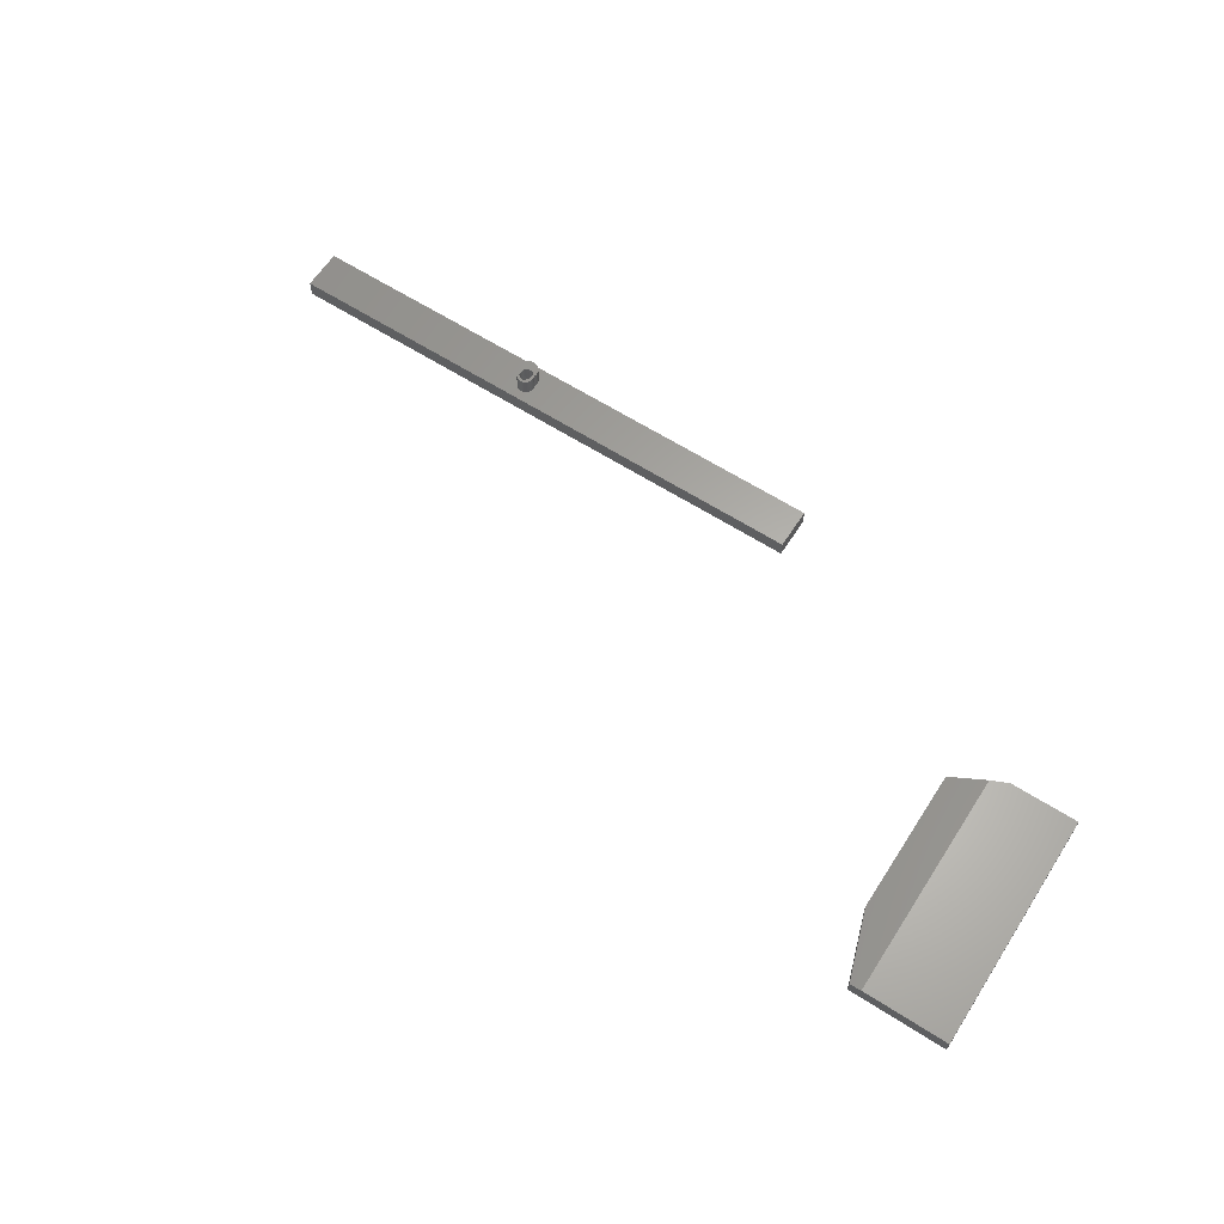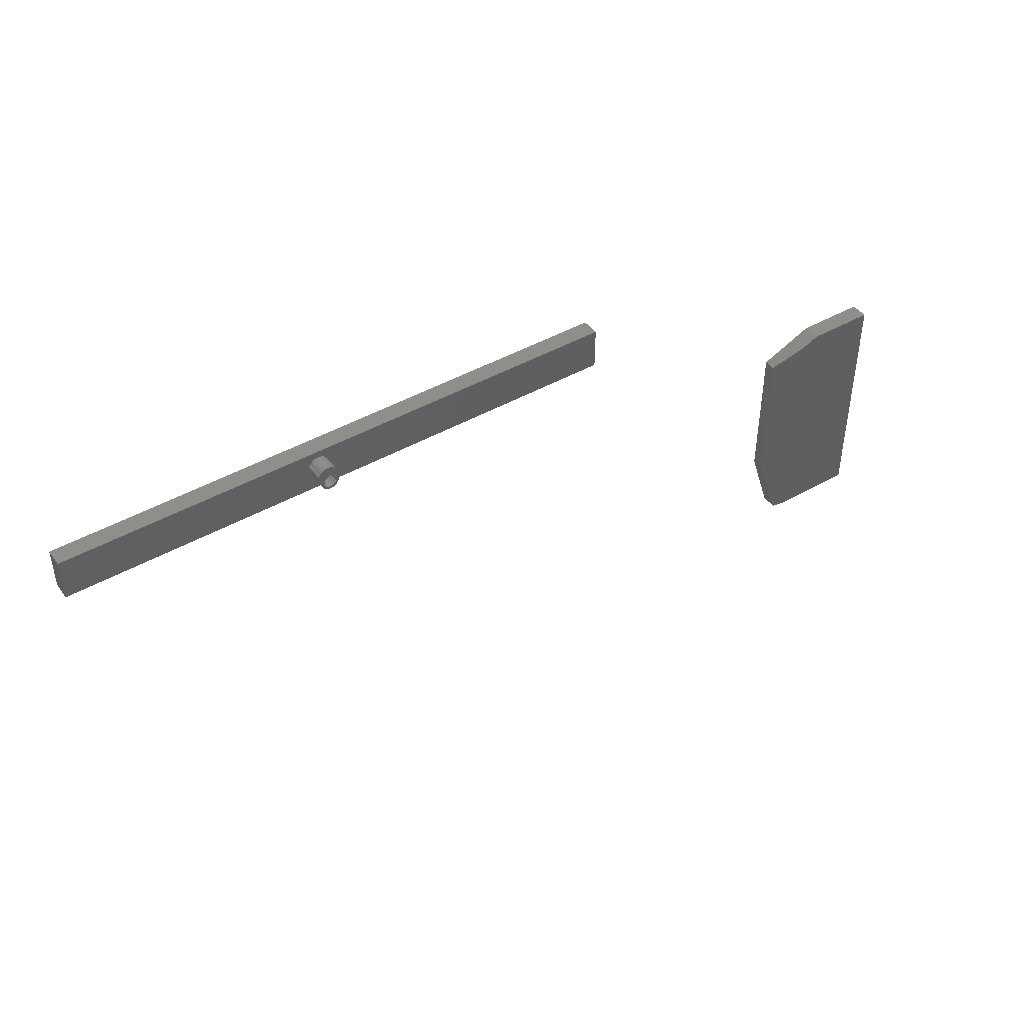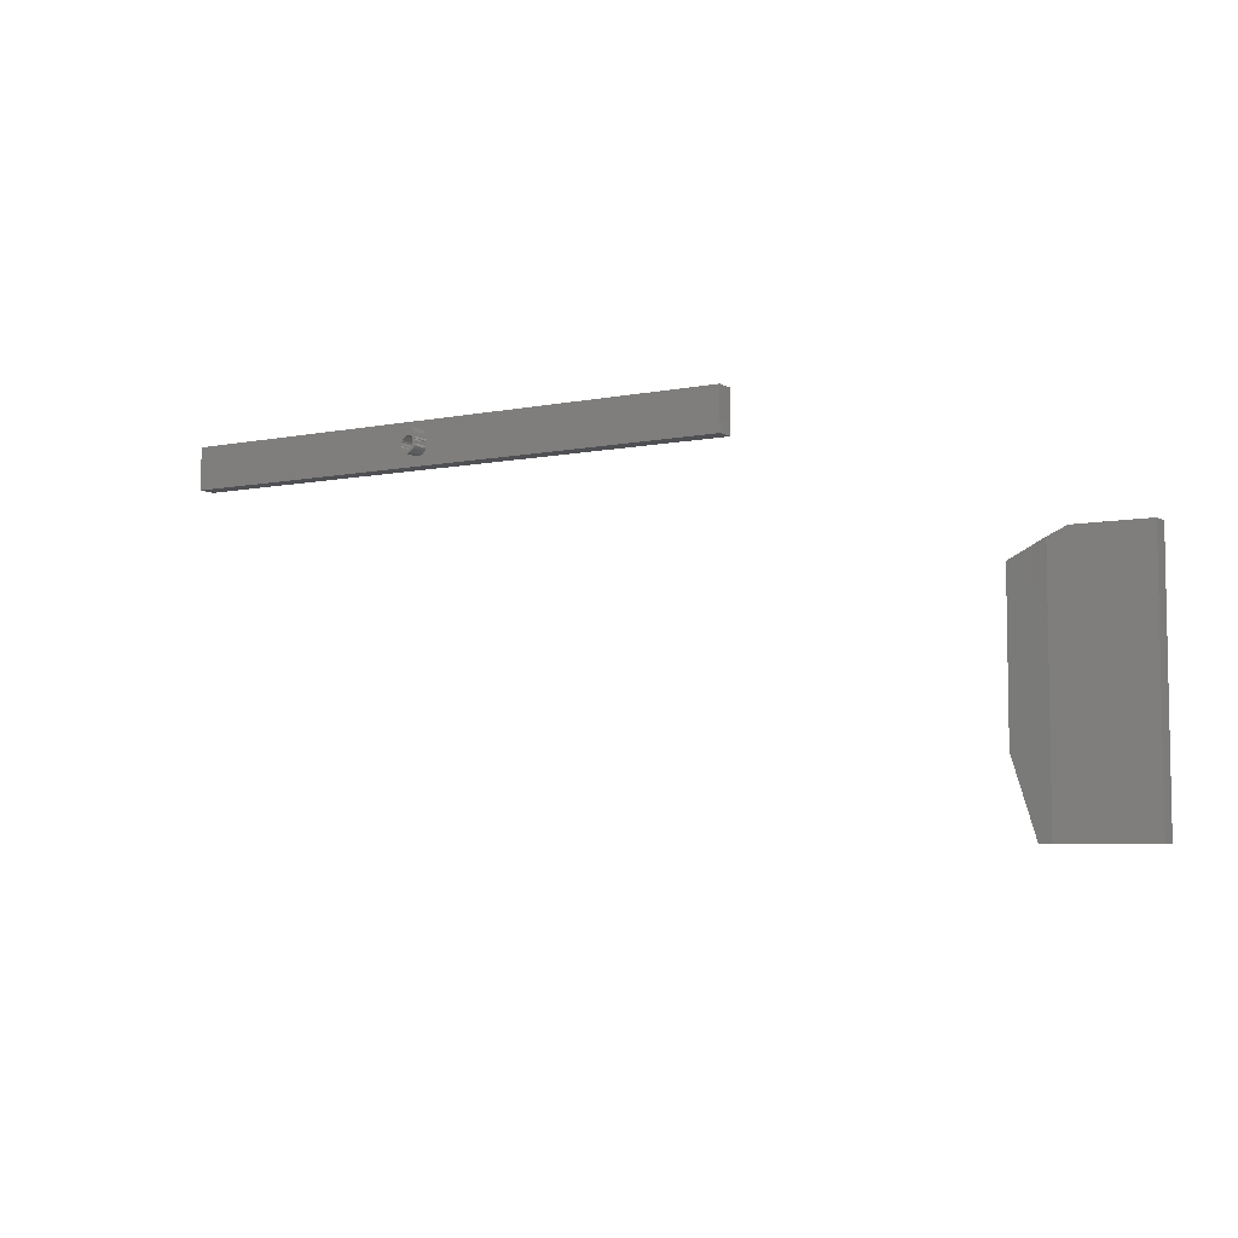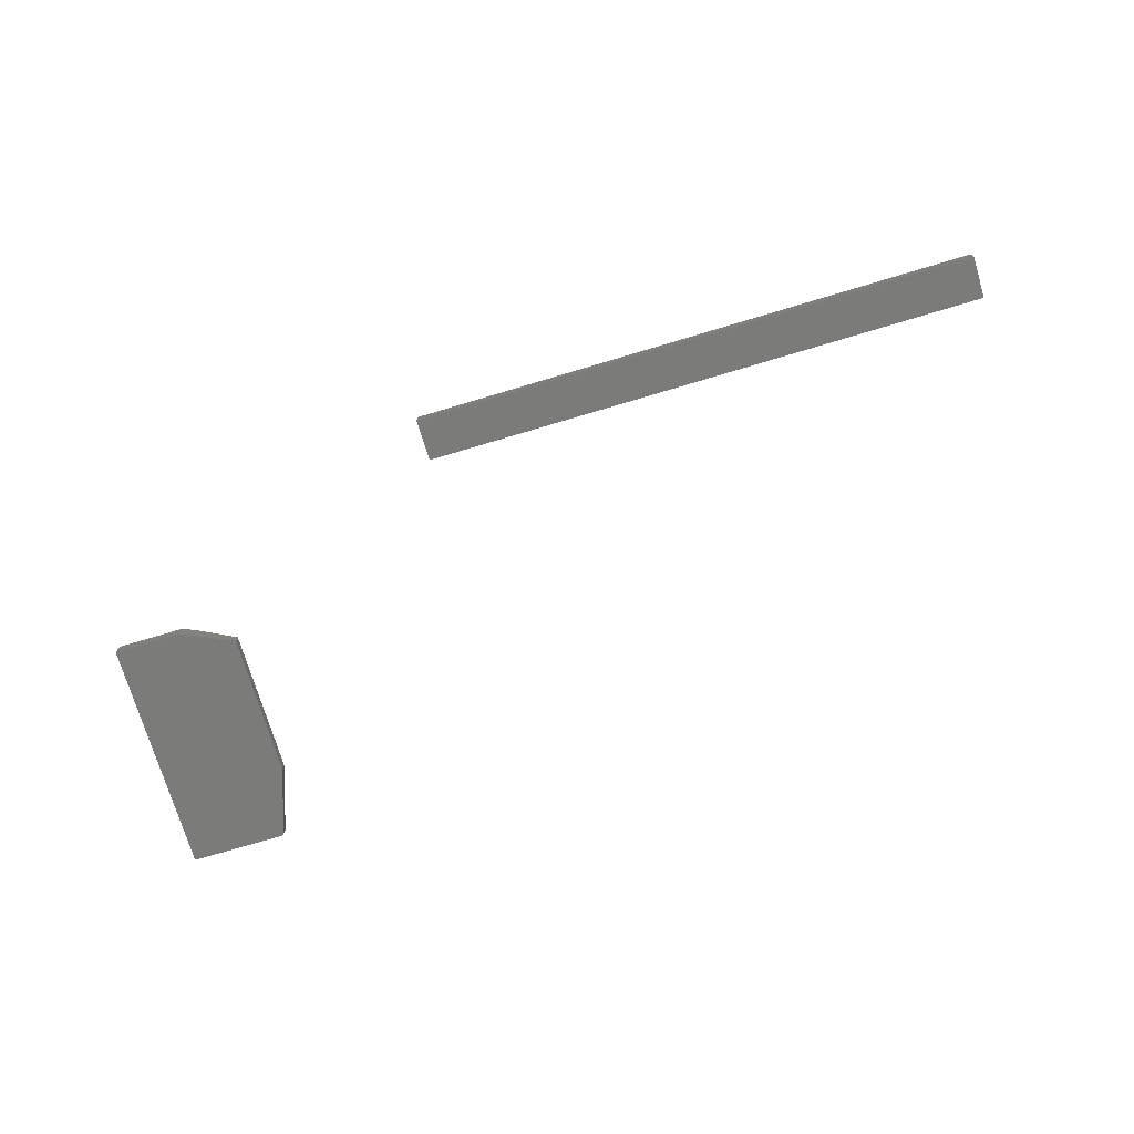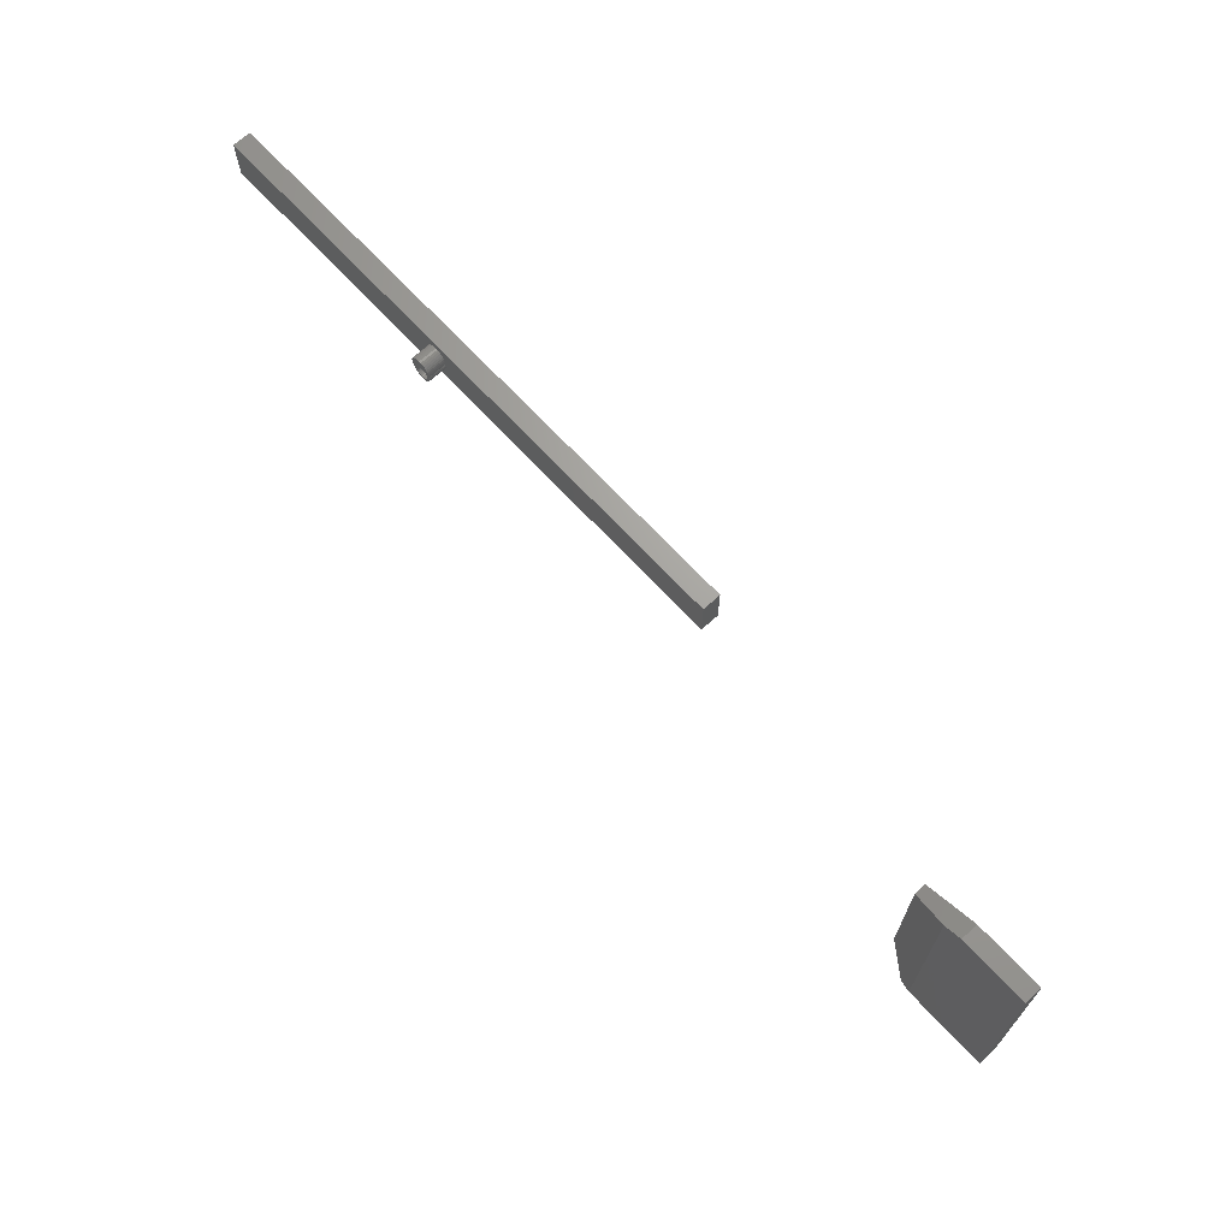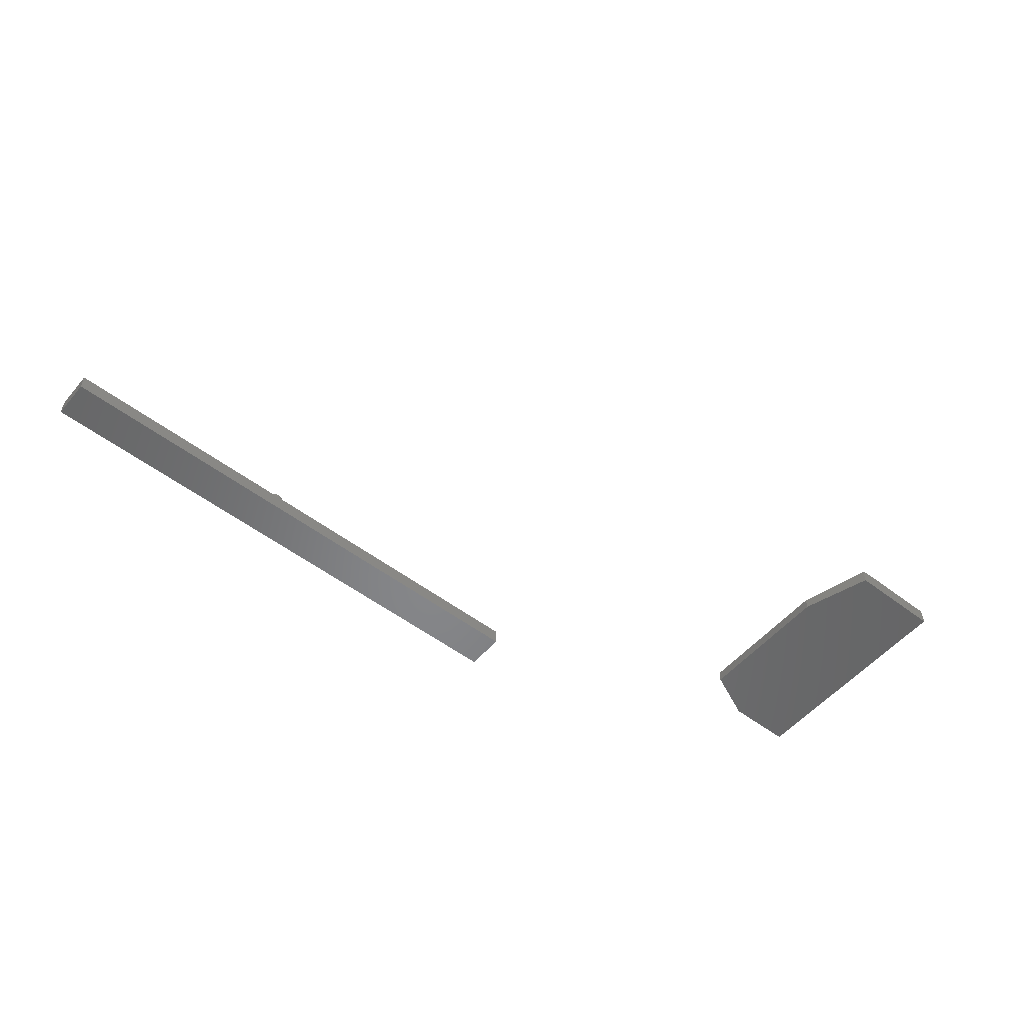
<metadata>
{"format":"stl","ext":"stl","renderer":"f3d","projection":"perspective","resolution":1024,"background":"white","views":[{"elev":62.9,"azim":32.9,"up":"+Z"},{"elev":44.3,"azim":-33.8,"up":"+Y"},{"elev":-6.2,"azim":31.1,"up":"+Y"},{"elev":-74.0,"azim":-163.4,"up":"+Z"},{"elev":68.0,"azim":47.3,"up":"+Y"},{"elev":-53.3,"azim":-39.2,"up":"+Z"}]}
</metadata>
<code>
# stl→obj: 167 verts, 326 faces
v -0.4247 0.4809 0.04688
v -0.4173 0.4801 0.04688
v -0.4165 0.4818 0.04688
v -0.4235 0.4786 0.04688
v -0.4177 0.4784 0.04688
v -0.4178 0.4766 0.04688
v -0.4216 0.4744 0.04688
v -0.4175 0.4748 0.04688
v -0.4169 0.4722 0.04688
v -0.4208 0.4723 0.04688
v -0.4197 0.4703 0.04688
v -0.4146 0.47 0.04688
v -0.4158 0.471 0.04688
v -0.4183 0.4687 0.04688
v -0.41 0.4688 0.04688
v -0.4124 0.4656 0.04688
v -0.4102 0.4654 0.04688
v -0.4025 0.4847 0.04688
v -0.3985 0.4848 0.04688
v -0.404 0.4856 0.04688
v -0.3986 0.4787 0.04688
v -0.402 0.4771 0.04688
v -0.3985 0.4765 0.04688
v -0.4021 0.4756 0.04688
v -0.4033 0.4726 0.04688
v -0.4043 0.4713 0.04688
v -0.4055 0.4703 0.04688
v -0.3995 0.4722 0.04688
v -0.4007 0.4703 0.04688
v -0.4069 0.4695 0.04688
v -0.4021 0.4686 0.04688
v -0.4039 0.4673 0.04688
v -0.4084 0.469 0.04688
v -0.408 0.4656 0.04688
v -0.4059 0.4663 0.04688
v -0.4219 0.4766 0.04688
v -0.3984 0.4869 0.04688
v -0.3989 0.4895 0.04688
v -0.4057 0.4863 0.04688
v -0.4254 0.4834 0.04688
v -0.4155 0.4833 0.04688
v -0.4142 0.4845 0.04688
v -0.4127 0.4855 0.04688
v -0.411 0.4862 0.04688
v -0.4093 0.4865 0.04688
v -0.4256 0.486 0.04688
v -0.4075 0.4866 0.04688
v -0.4099 0.4994 0.04688
v -0.4125 0.4995 0.04688
v -0.415 0.4992 0.04688
v -0.4175 0.4984 0.04688
v -0.4198 0.4971 0.04688
v -0.4218 0.4954 0.04688
v -0.4234 0.4934 0.04688
v -0.4246 0.4911 0.04688
v -0.4254 0.4886 0.04688
v -0.4165 0.4673 0.04688
v -0.4145 0.4663 0.04688
v -0.4116 0.4689 0.04688
v -0.4131 0.4693 0.04688
v -0.3998 0.4919 0.04688
v -0.4012 0.4941 0.04688
v -0.4029 0.4961 0.04688
v -0.405 0.4976 0.04688
v -0.4074 0.4987 0.04688
v -0.4177 0.4736 0.04688
v -0.3988 0.4828 0.04688
v -0.4021 0.4822 0.04688
v -0.3991 0.4809 0.04688
v -0.4026 0.4803 0.04688
v -0.4021 0.4787 0.04688
v -0.3988 0.4743 0.04688
v -0.4025 0.474 0.04688
v -0.3994 0.4808 0.02344
v -0.3986 0.4787 0.02344
v -0.3985 0.4765 0.02344
v -0.3988 0.4743 0.02344
v -0.3995 0.4722 0.02344
v -0.4007 0.4703 0.02344
v -0.4021 0.4686 0.02344
v -0.4039 0.4673 0.02344
v -0.4059 0.4663 0.02344
v -0.408 0.4656 0.02344
v -0.4102 0.4654 0.02344
v -0.4124 0.4656 0.02344
v -0.4145 0.4663 0.02344
v -0.4165 0.4673 0.02344
v -0.4183 0.4687 0.02344
v -0.4197 0.4703 0.02344
v -0.4208 0.4723 0.02344
v -0.4216 0.4744 0.02344
v -0.4219 0.4766 0.02344
v -0.4019 0.4842 0.02344
v -0.4021 0.4822 0.02344
v -0.4026 0.4803 0.02344
v -0.402 0.4771 0.02344
v -0.4175 0.4749 0.02344
v -0.4021 0.4756 0.02344
v -0.4169 0.4731 0.02344
v -0.4158 0.471 0.02344
v -0.4033 0.4726 0.02344
v -0.4043 0.4713 0.02344
v -0.4146 0.47 0.02344
v -0.4131 0.4693 0.02344
v -0.4034 0.4853 0.02344
v -0.4139 0.4847 0.02344
v -0.4153 0.4835 0.02344
v -0.4164 0.482 0.02344
v -0.405 0.486 0.02344
v -0.4068 0.4865 0.02344
v -0.4087 0.4866 0.02344
v -0.4105 0.4863 0.02344
v -0.4123 0.4857 0.02344
v -0.4055 0.4703 0.02344
v -0.4116 0.4689 0.02344
v -0.41 0.4688 0.02344
v -0.4084 0.469 0.02344
v -0.4069 0.4695 0.02344
v -0.4172 0.4804 0.02344
v -0.4021 0.4787 0.02344
v -0.4177 0.4786 0.02344
v -0.4178 0.4767 0.02344
v -0.4025 0.474 0.02344
v -0.75 0.4531 0.02344
v 0 0.4531 0.02344
v -0.75 0.5084 0.02344
v -0.4235 0.4786 0.02344
v -0.4247 0.4809 0.02344
v -0.4254 0.4834 0.02344
v -0.4256 0.486 0.02344
v -0.4254 0.4886 0.02344
v -0.4246 0.4911 0.02344
v -0.4234 0.4934 0.02344
v -0.4218 0.4954 0.02344
v -0.4198 0.4971 0.02344
v -0.4175 0.4984 0.02344
v -0.415 0.4992 0.02344
v -0.4125 0.4995 0.02344
v 0 0.5084 0.02344
v -0.4099 0.4994 0.02344
v -0.4074 0.4987 0.02344
v -0.405 0.4976 0.02344
v -0.4029 0.4961 0.02344
v -0.4012 0.4941 0.02344
v -0.3998 0.4919 0.02344
v -0.3989 0.4895 0.02344
v -0.3984 0.4869 0.02344
v -0.3985 0.4848 0.02344
v -0.3988 0.4828 0.02344
v -0.75 0.4531 0
v -0.75 0.5084 0
v 0 0.4531 0
v 0 0.5084 0
v 0.3594 0 0.02083
v 0.375 0 0.02344
v 0.3281 0.09375 0.01562
v 0.375 0.3099 0.02344
v 0.3281 0.2891 0.01562
v 0.3281 0.2891 0
v 0.3281 0.09375 0
v 0.3984 0.3203 0
v 0.49 0.3203 0
v 0.3594 0 0
v 0.49 0 0
v 0.49 0 0.02344
v 0.49 0.3203 0.02344
v 0.3984 0.3203 0.02344
f 1 2 3
f 2 1 4
f 2 4 5
f 6 7 8
f 9 10 11
f 9 11 12
f 9 12 13
f 12 11 14
f 15 16 17
f 18 19 20
f 21 22 23
f 23 22 24
f 25 26 27
f 28 27 29
f 27 30 31
f 31 29 27
f 32 31 30
f 32 30 33
f 32 33 15
f 15 17 32
f 32 17 34
f 32 34 35
f 36 7 6
f 36 6 5
f 36 5 4
f 37 38 39
f 37 39 20
f 37 20 19
f 40 1 3
f 40 3 41
f 40 41 42
f 40 42 43
f 40 43 44
f 40 44 45
f 40 45 46
f 45 47 48
f 45 48 49
f 45 49 50
f 45 50 51
f 45 51 52
f 45 52 53
f 45 53 54
f 45 54 55
f 45 55 56
f 45 56 46
f 57 58 16
f 57 16 15
f 57 15 59
f 57 59 60
f 57 60 12
f 57 12 14
f 47 39 38
f 47 38 61
f 47 61 62
f 47 62 63
f 47 63 64
f 47 64 65
f 47 65 48
f 10 9 7
f 7 9 66
f 7 66 8
f 19 18 67
f 67 18 68
f 67 68 69
f 69 68 70
f 69 70 21
f 21 70 71
f 21 71 22
f 23 24 72
f 72 24 73
f 72 73 28
f 28 73 25
f 28 25 27
f 74 69 75
f 75 69 21
f 75 21 76
f 76 21 23
f 76 23 77
f 77 23 72
f 77 72 78
f 78 72 28
f 78 28 79
f 79 28 29
f 79 29 80
f 80 29 31
f 80 31 81
f 81 31 32
f 81 32 82
f 82 32 35
f 82 35 83
f 83 35 34
f 83 34 84
f 84 34 17
f 84 17 85
f 85 17 16
f 85 16 86
f 86 16 58
f 86 58 87
f 87 58 57
f 87 57 88
f 88 57 14
f 88 14 89
f 89 14 11
f 89 11 90
f 90 11 10
f 90 10 91
f 91 10 7
f 91 7 92
f 92 7 36
f 68 18 93
f 93 94 68
f 68 94 95
f 68 95 70
f 96 97 98
f 99 100 101
f 101 100 102
f 100 103 102
f 102 103 104
f 93 105 106
f 93 106 107
f 93 107 108
f 93 108 94
f 106 105 109
f 106 109 110
f 106 110 111
f 106 111 112
f 106 112 113
f 114 102 104
f 114 104 115
f 114 115 116
f 114 116 117
f 114 117 118
f 94 108 95
f 95 108 119
f 95 119 120
f 120 119 121
f 120 121 96
f 96 121 122
f 96 122 97
f 99 101 97
f 97 101 123
f 97 123 98
f 124 125 84
f 124 84 85
f 124 85 86
f 124 86 87
f 124 87 88
f 124 88 89
f 124 89 90
f 124 90 91
f 124 91 92
f 124 92 126
f 125 76 77
f 125 77 78
f 125 78 79
f 125 79 80
f 125 80 81
f 125 81 82
f 125 82 83
f 125 83 84
f 126 92 127
f 126 127 128
f 126 128 129
f 126 129 130
f 126 130 131
f 126 131 132
f 126 132 133
f 126 133 134
f 126 134 135
f 126 135 136
f 126 136 137
f 126 137 138
f 126 138 139
f 139 138 140
f 139 140 141
f 139 141 142
f 139 142 143
f 139 143 144
f 139 144 145
f 139 145 146
f 139 146 147
f 139 147 148
f 139 148 149
f 139 149 74
f 139 74 75
f 139 75 76
f 139 76 125
f 106 41 107
f 107 41 3
f 107 3 108
f 108 3 2
f 108 2 119
f 119 2 5
f 119 5 121
f 121 5 6
f 121 6 122
f 122 6 8
f 122 8 97
f 97 8 66
f 97 66 99
f 41 106 42
f 42 106 113
f 42 113 43
f 43 113 112
f 43 112 44
f 44 112 111
f 44 111 45
f 45 111 110
f 45 110 47
f 47 110 109
f 47 109 39
f 39 109 105
f 39 105 20
f 20 105 93
f 20 93 18
f 147 37 148
f 148 37 19
f 148 19 149
f 149 19 67
f 149 67 74
f 74 67 69
f 92 36 127
f 127 36 4
f 127 4 128
f 128 4 1
f 128 1 129
f 129 1 40
f 129 40 130
f 130 40 46
f 130 46 131
f 131 46 56
f 131 56 132
f 132 56 55
f 132 55 133
f 133 55 54
f 133 54 134
f 134 54 53
f 134 53 135
f 135 53 52
f 135 52 136
f 136 52 51
f 136 51 137
f 137 51 50
f 137 50 138
f 138 50 49
f 138 49 140
f 140 49 48
f 140 48 141
f 141 48 65
f 141 65 142
f 142 65 64
f 142 64 143
f 143 64 63
f 143 63 144
f 144 63 62
f 144 62 145
f 145 62 61
f 145 61 146
f 146 61 38
f 146 38 147
f 147 38 37
f 9 100 66
f 100 99 66
f 9 13 100
f 100 13 12
f 100 12 103
f 103 12 60
f 103 60 104
f 104 60 59
f 104 59 115
f 115 59 15
f 115 15 116
f 116 15 33
f 116 33 117
f 117 33 30
f 117 30 118
f 118 30 27
f 118 27 114
f 114 27 26
f 114 26 102
f 102 26 25
f 102 25 101
f 101 25 73
f 101 73 123
f 123 73 24
f 123 24 98
f 98 24 22
f 98 22 96
f 96 22 71
f 96 71 120
f 120 71 70
f 120 70 95
f 150 151 152
f 152 151 153
f 126 151 124
f 124 151 150
f 139 153 126
f 126 153 151
f 125 152 139
f 139 152 153
f 124 150 125
f 125 150 152
f 154 155 156
f 156 155 157
f 156 157 158
f 158 159 156
f 156 159 160
f 161 162 159
f 163 160 164
f 164 160 159
f 164 159 162
f 164 165 163
f 163 165 155
f 163 155 154
f 154 156 163
f 163 156 160
f 155 165 157
f 157 165 166
f 157 166 167
f 166 162 167
f 167 162 161
f 167 161 157
f 157 161 159
f 157 159 158
f 165 164 166
f 166 164 162

</code>
